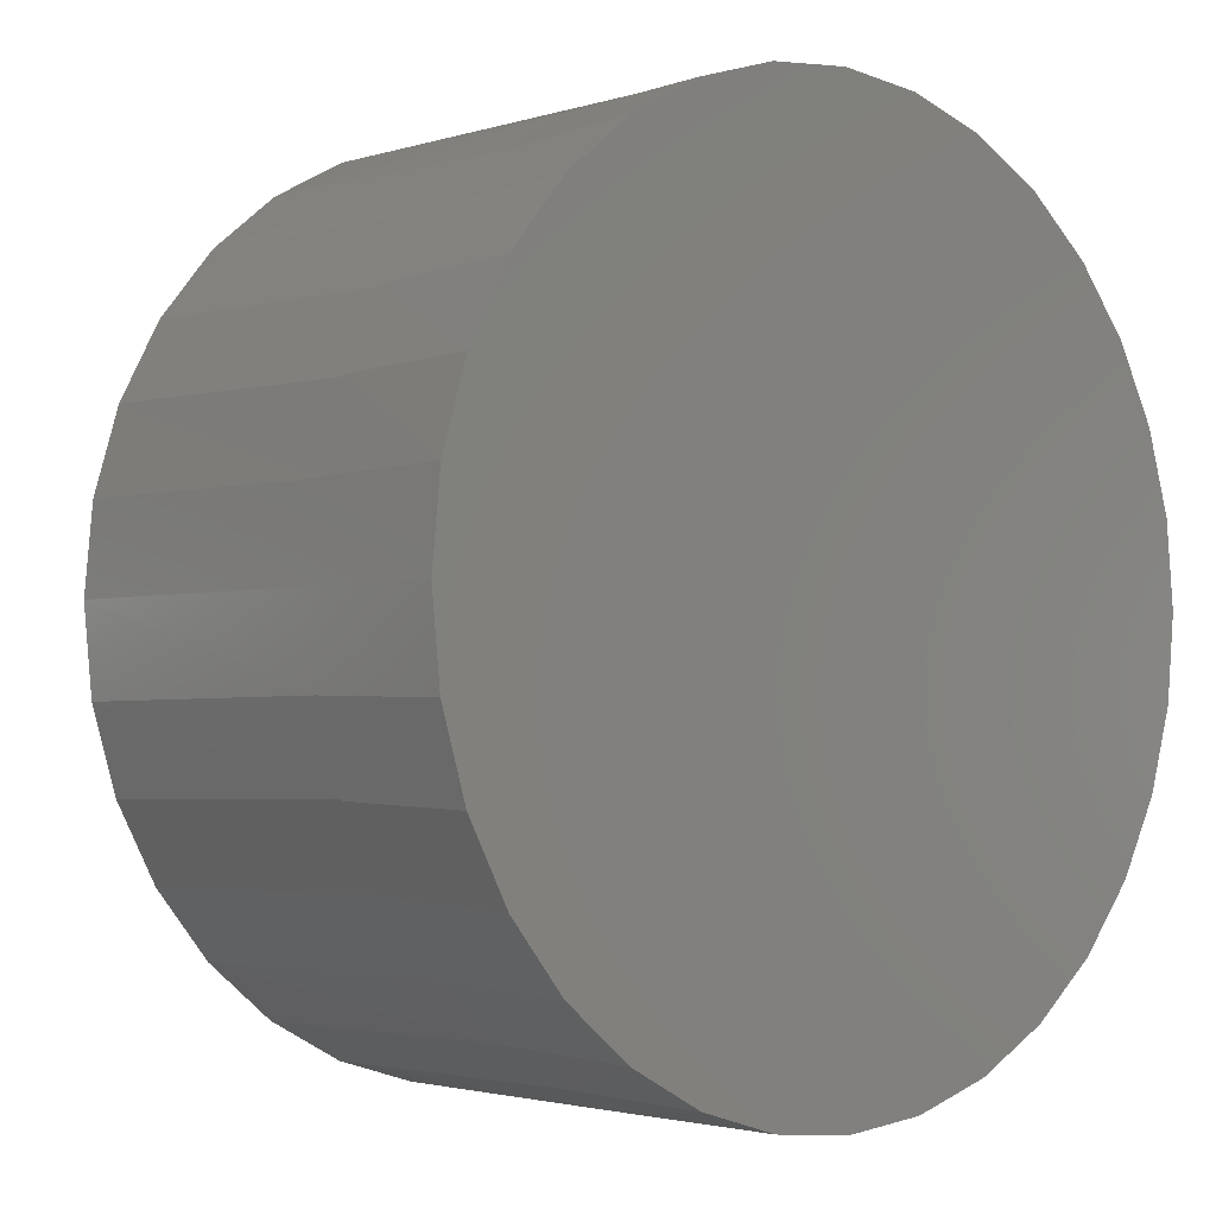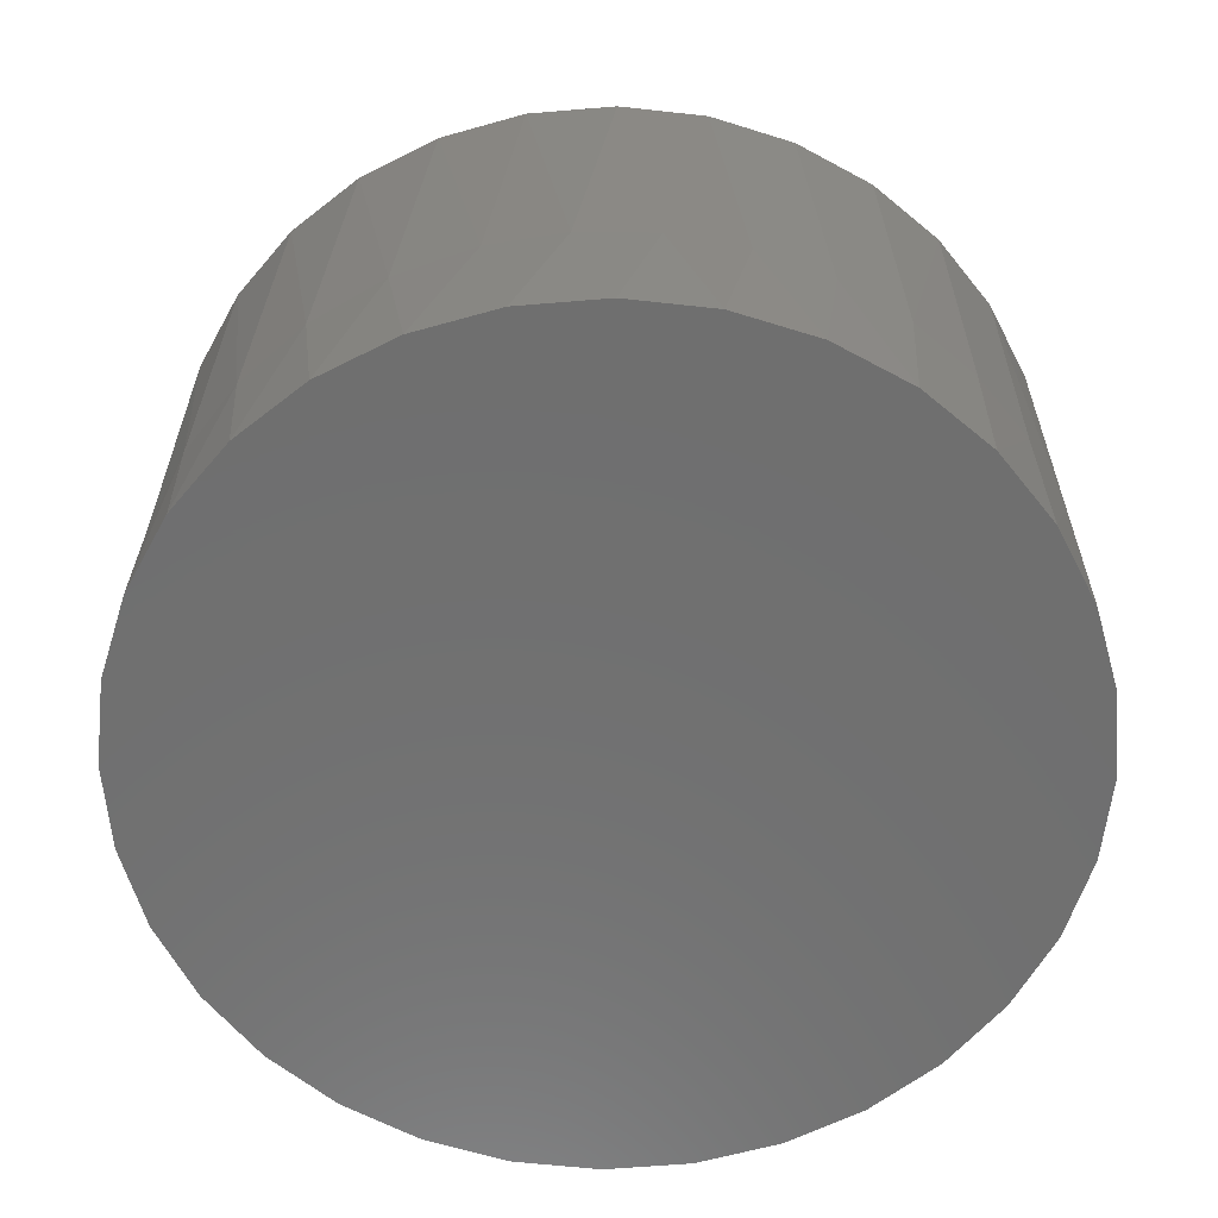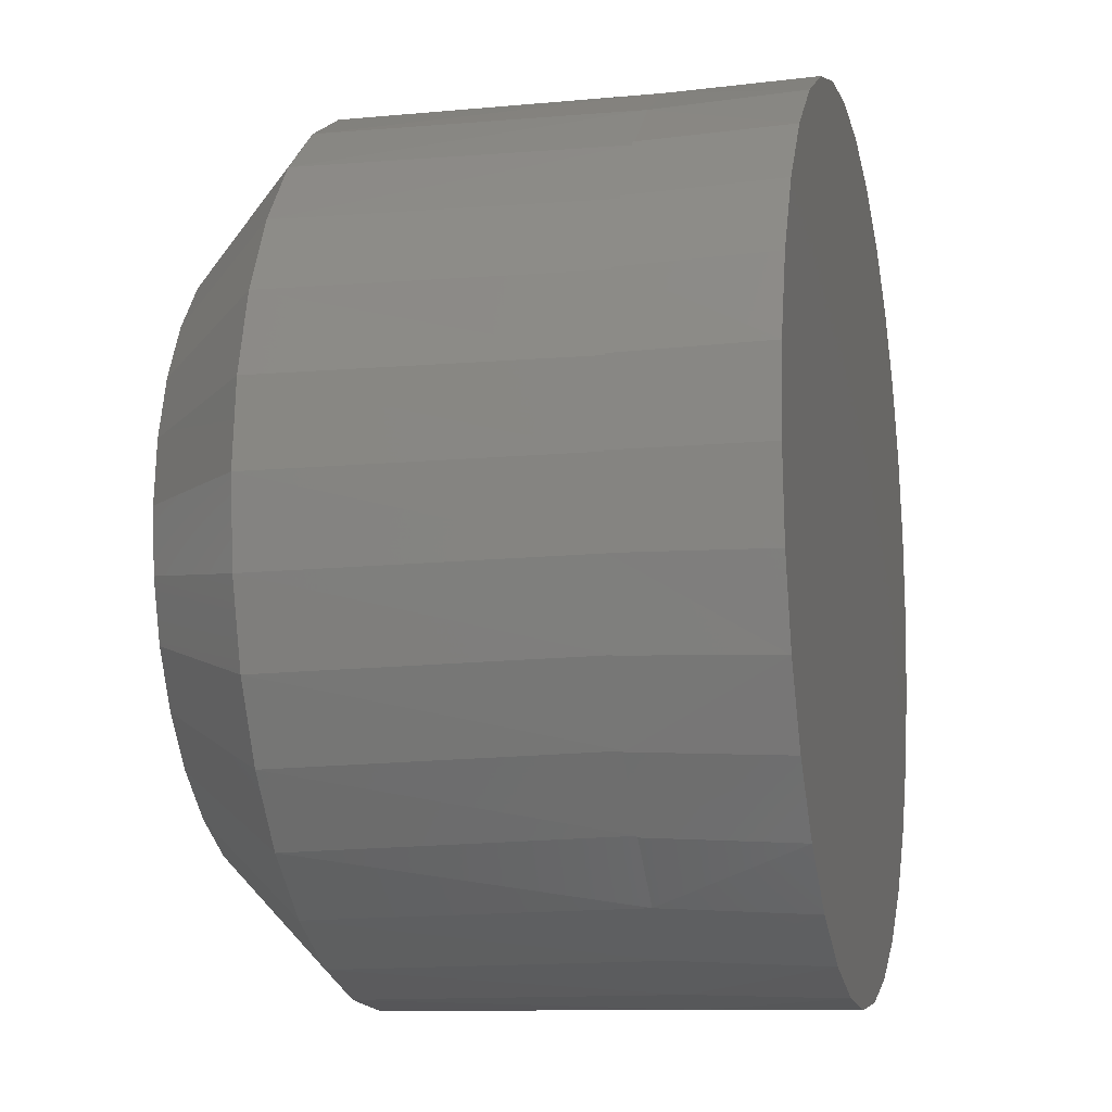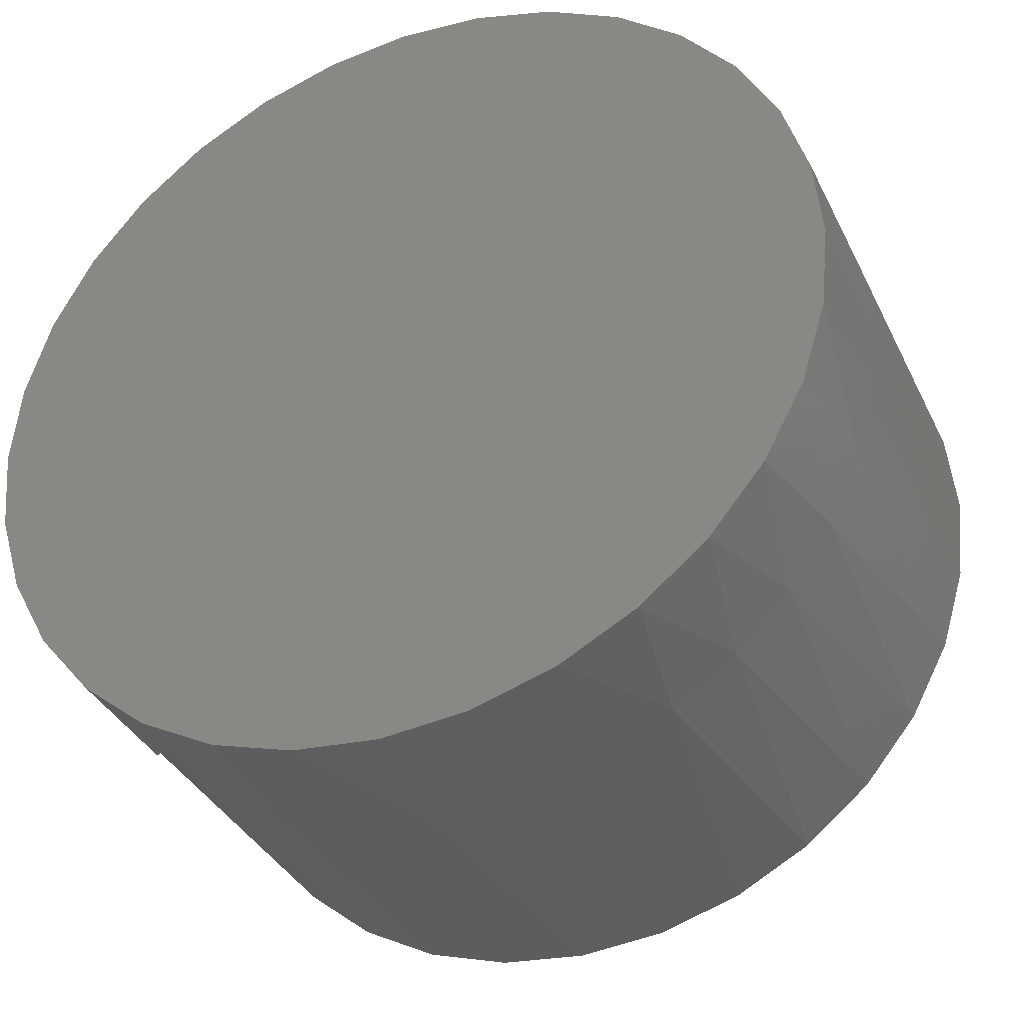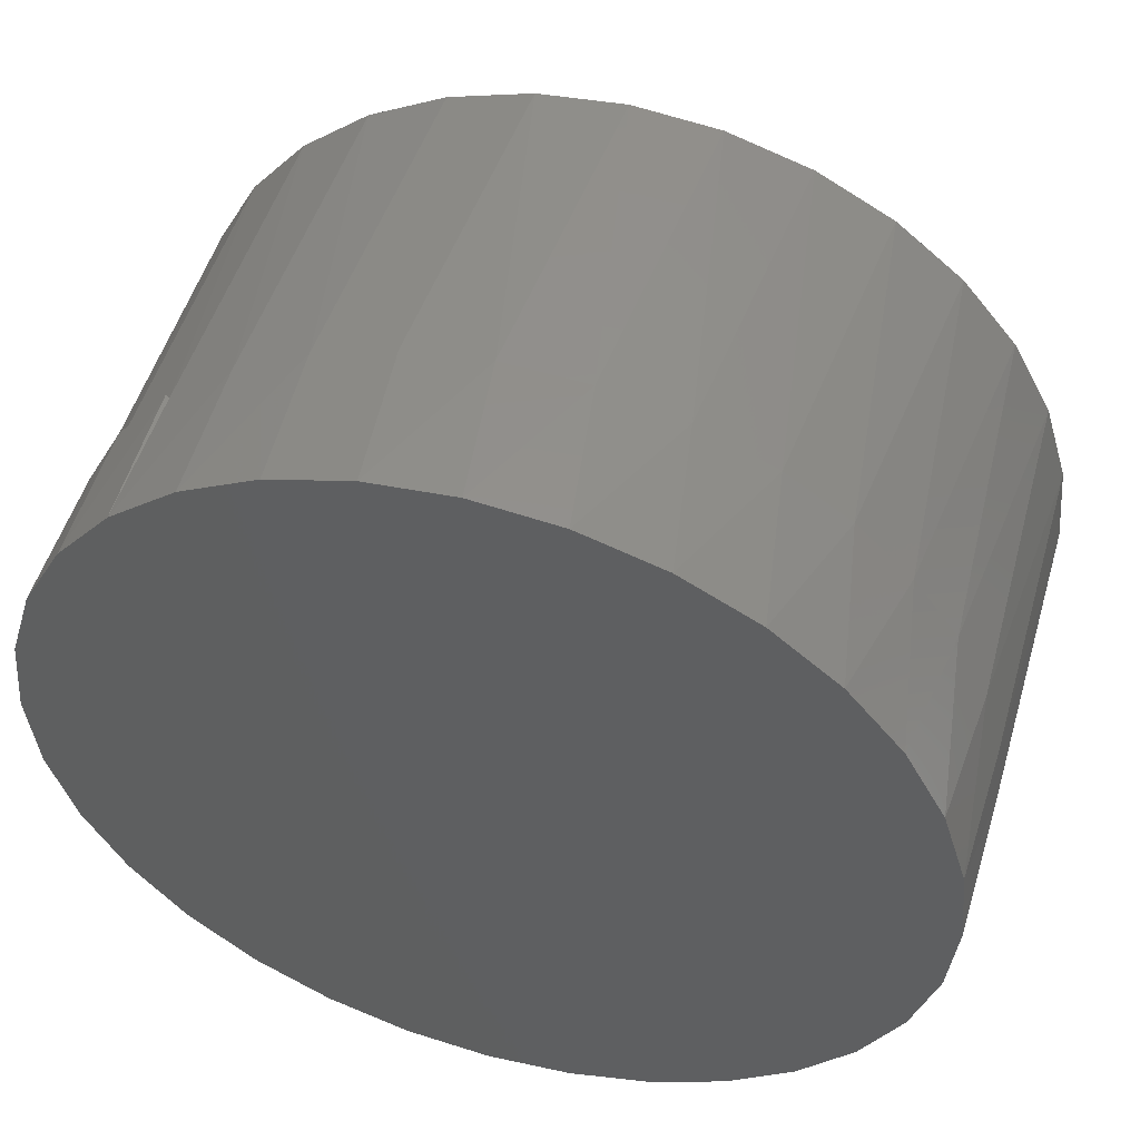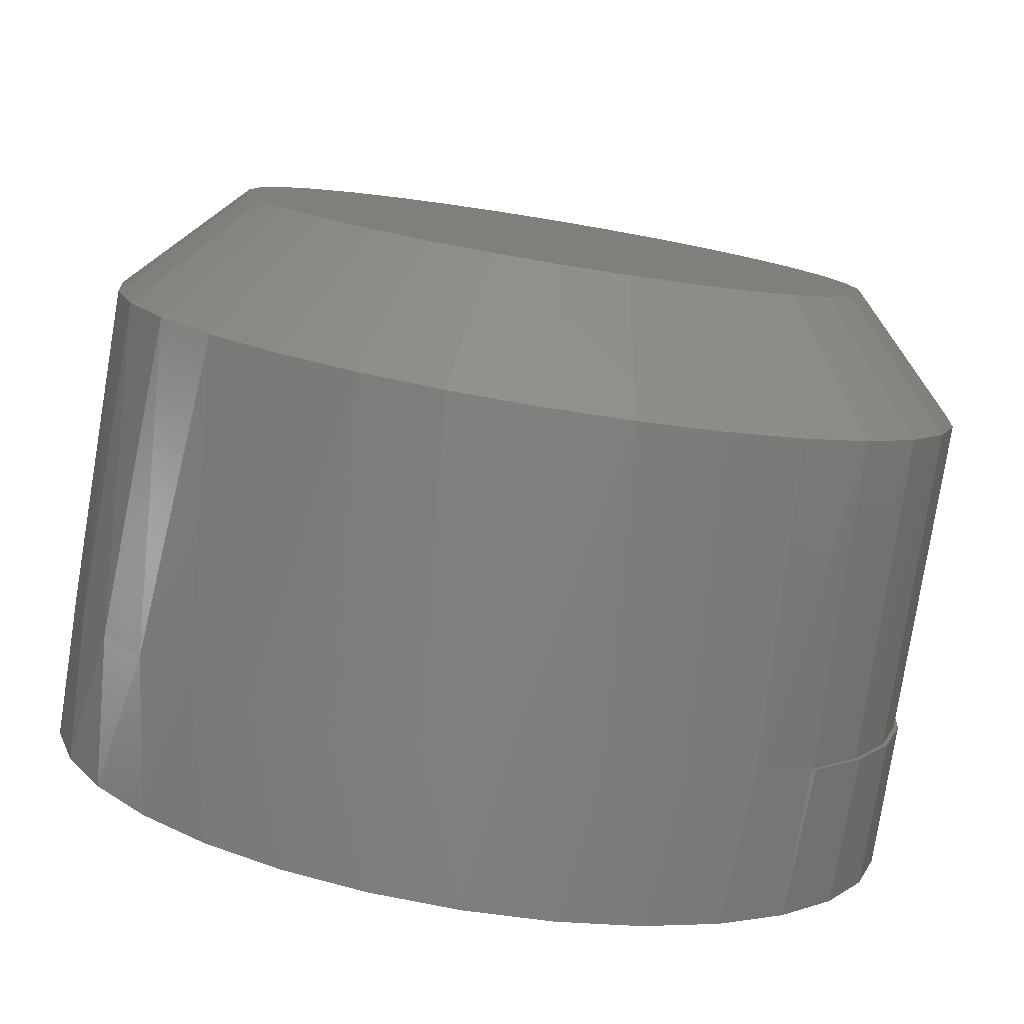
<metadata>
{"format":"stl","ext":"stl","renderer":"f3d","projection":"perspective","resolution":1024,"background":"white","views":[{"elev":-2.4,"azim":-42.5,"up":"+Z"},{"elev":-61.3,"azim":44.2,"up":"+Y"},{"elev":-10.7,"azim":-76.4,"up":"+Z"},{"elev":-36.0,"azim":23.2,"up":"+Z"},{"elev":51.4,"azim":16.3,"up":"+Z"},{"elev":-79.7,"azim":170.7,"up":"+Z"}]}
</metadata>
<code>
# stl→obj: 139 verts, 274 faces
v -0.1005 -0.1172 0.06366
v -0.08667 -0.1172 0.08125
v -0.08572 -0.1172 0.08077
v -0.09946 -0.1172 0.06327
v -0.1108 -0.1172 0.04377
v -0.1096 -0.1172 0.04349
v -0.1171 -0.1172 0.02229
v -0.1159 -0.1172 0.02215
v -0.1159 -0.1172 -0.02215
v -0.1171 -0.1172 -0.02229
v -0.118 -0.1172 2.403e-16
v -0.1108 -0.1172 -0.04377
v -0.1096 -0.1172 -0.04349
v -0.1005 -0.1172 -0.06366
v -0.09946 -0.1172 -0.06327
v -0.08667 -0.1172 -0.08125
v -0.08572 -0.1172 -0.08077
v -0.1192 -0.1172 8.308e-18
v 0.1141 -0.03125 -0.02286
v 0.1093 -0.1172 -0.04019
v 0.1074 -0.03125 -0.04485
v 0.1006 -0.1172 -0.05875
v 0.09662 -0.03125 -0.06511
v 0.0888 -0.1172 -0.07551
v 0.08204 -0.03125 -0.08286
v 0.07428 -0.1172 -0.08996
v 0.06428 -0.03125 -0.09744
v 0.02204 -0.03125 -0.1149
v 0.04402 -0.03125 -0.1083
v 0.03712 -0.1172 -0.111
v 0.01538 -0.1172 -0.1164
v -0.0008224 -0.03125 -0.1172
v -0.006981 -0.1172 -0.1175
v -0.02368 -0.03125 -0.1149
v -0.02915 -0.1172 -0.1143
v -0.04567 -0.03125 -0.1083
v -0.05032 -0.1172 -0.1071
v -0.06593 -0.03125 -0.09744
v -0.06973 -0.1172 -0.09589
v -0.08369 -0.03125 -0.08286
v -0.09826 -0.03125 -0.06511
v -0.1091 -0.03125 -0.04485
v 0.05746 -0.1172 -0.1017
v 0.1164 -0.03125 -4.99e-16
v 0.1164 -0.1172 -1.581e-16
v 0.1146 -0.1172 -0.02041
v -0.118 -0.03125 2.403e-16
v -0.1158 -0.03125 -0.02286
v -0.1091 -0.03125 0.04485
v -0.09826 -0.03125 0.06511
v -0.08369 -0.03125 0.08286
v -0.06893 -0.1172 0.09536
v -0.06593 -0.03125 0.09744
v -0.04968 -0.1172 0.1065
v -0.04567 -0.03125 0.1083
v -0.02867 -0.1172 0.1138
v -0.02368 -0.03125 0.1149
v -0.006657 -0.1172 0.117
v -0.0008224 -0.03125 0.1172
v 0.01557 -0.1172 0.116
v 0.02204 -0.03125 0.1149
v 0.0372 -0.1172 0.1108
v 0.04402 -0.03125 0.1083
v 0.06428 -0.03125 0.09744
v 0.07428 -0.1172 0.08996
v 0.08204 -0.03125 0.08286
v 0.0888 -0.1172 0.07551
v 0.09662 -0.03125 0.06511
v 0.1006 -0.1172 0.05875
v 0.1074 -0.03125 0.04485
v 0.1093 -0.1172 0.04019
v 0.1141 -0.03125 0.02286
v 0.05746 -0.1172 0.1017
v -0.1158 -0.03125 0.02286
v 0.1146 -0.1172 0.02041
v -0.0848 -0.1562 -0.08315
v 0.1137 -0.1562 -0.02294
v 0.107 -0.1562 -0.045
v 0.09613 -0.1562 -0.06533
v 0.08151 -0.1562 -0.08315
v 0.06369 -0.1562 -0.09778
v 0.04336 -0.1562 -0.1086
v 0.0213 -0.1562 -0.1153
v -0.001645 -0.1562 -0.1176
v -0.02459 -0.1562 -0.1153
v -0.04665 -0.1562 -0.1086
v -0.06698 -0.1562 -0.09778
v -0.09942 -0.1562 -0.06533
v -0.1103 -0.1562 -0.045
v 0.116 -0.1562 -1.397e-17
v -0.1192 -0.1562 8.308e-18
v -0.117 -0.1562 -0.02294
v -0.0848 -0.1562 0.08315
v -0.1103 -0.1562 0.045
v -0.09942 -0.1562 0.06533
v -0.06698 -0.1562 0.09778
v -0.04665 -0.1562 0.1086
v -0.02459 -0.1562 0.1153
v -0.001645 -0.1562 0.1176
v 0.0213 -0.1562 0.1153
v 0.04336 -0.1562 0.1086
v 0.06369 -0.1562 0.09778
v 0.08151 -0.1562 0.08315
v 0.09613 -0.1562 0.06533
v 0.107 -0.1562 0.045
v 0.1137 -0.1562 0.02294
v -0.117 -0.1562 0.02294
v -0.0008224 1.643e-17 0.08594
v 0.01594 1.736e-17 0.08429
v -0.01759 1.55e-17 0.08429
v -0.03371 1.461e-17 0.0794
v 0.03206 1.826e-17 0.0794
v -0.04857 1.378e-17 0.07145
v 0.04692 1.908e-17 0.07145
v -0.06159 1.306e-17 0.06077
v 0.05994 1.981e-17 0.06077
v 0.04692 1.908e-17 -0.07145
v -0.04857 1.378e-17 -0.07145
v 0.05994 1.981e-17 -0.06077
v -0.03371 1.461e-17 -0.0794
v 0.03206 1.826e-17 -0.0794
v -0.01759 1.55e-17 -0.08429
v 0.01594 1.736e-17 -0.08429
v -0.0008224 1.643e-17 -0.08594
v -0.06159 1.306e-17 -0.06077
v -0.07228 1.247e-17 -0.04774
v 0.07063 2.04e-17 -0.04774
v -0.08022 1.203e-17 -0.03289
v 0.07857 2.084e-17 -0.03289
v -0.08511 1.176e-17 -0.01677
v 0.08346 2.111e-17 -0.01677
v -0.08676 1.166e-17 4.282e-17
v 0.08512 2.12e-17 -1.138e-16
v -0.08511 1.176e-17 0.01677
v 0.08346 2.111e-17 0.01677
v -0.08022 1.203e-17 0.03289
v 0.07857 2.084e-17 0.03289
v -0.07228 1.247e-17 0.04774
v 0.07063 2.04e-17 0.04774
f 1 2 3
f 4 1 3
f 5 1 4
f 6 5 4
f 7 5 6
f 8 7 6
f 9 10 11
f 12 10 9
f 13 12 9
f 14 12 13
f 15 14 13
f 16 14 15
f 17 16 15
f 18 7 8
f 18 8 11
f 18 11 10
f 19 20 21
f 21 20 22
f 21 22 23
f 23 22 24
f 23 24 25
f 25 24 26
f 25 26 27
f 28 29 30
f 30 31 28
f 32 28 31
f 31 33 32
f 34 32 33
f 33 35 34
f 36 34 35
f 35 37 36
f 38 36 37
f 37 39 38
f 40 38 39
f 39 17 40
f 41 40 17
f 17 15 41
f 42 41 15
f 43 30 29
f 43 29 27
f 43 27 26
f 44 45 19
f 19 45 46
f 19 46 20
f 11 47 9
f 9 47 48
f 9 48 13
f 13 48 42
f 13 42 15
f 49 4 50
f 50 4 3
f 50 3 51
f 51 3 52
f 51 52 53
f 53 52 54
f 53 54 55
f 55 54 56
f 55 56 57
f 57 56 58
f 57 58 59
f 59 58 60
f 59 60 61
f 61 60 62
f 61 62 63
f 64 65 66
f 65 67 66
f 68 66 67
f 67 69 68
f 70 68 69
f 69 71 70
f 72 70 71
f 73 65 64
f 73 64 63
f 73 63 62
f 47 11 74
f 74 11 8
f 74 8 49
f 49 8 6
f 49 6 4
f 45 44 75
f 75 44 72
f 75 72 71
f 76 17 39
f 77 78 20
f 22 20 78
f 78 79 22
f 24 22 79
f 79 80 24
f 24 80 26
f 26 80 81
f 30 82 83
f 30 83 31
f 31 83 84
f 31 84 33
f 33 84 85
f 33 85 35
f 35 85 86
f 35 86 37
f 37 86 87
f 37 87 39
f 39 87 76
f 17 76 16
f 16 76 88
f 16 88 14
f 14 88 89
f 43 26 81
f 43 81 82
f 43 82 30
f 45 90 46
f 46 90 77
f 46 77 20
f 91 18 92
f 92 18 10
f 92 10 89
f 89 10 12
f 89 12 14
f 93 3 2
f 94 95 1
f 2 1 95
f 95 93 2
f 3 93 52
f 93 96 52
f 54 52 96
f 96 97 54
f 56 54 97
f 97 98 56
f 58 56 98
f 98 99 58
f 60 58 99
f 99 100 60
f 62 60 100
f 100 101 62
f 102 103 65
f 67 65 103
f 103 104 67
f 67 104 69
f 69 104 105
f 69 105 71
f 71 105 106
f 73 62 101
f 73 101 102
f 73 102 65
f 18 91 7
f 7 91 107
f 7 107 5
f 5 107 94
f 5 94 1
f 90 45 106
f 106 45 75
f 106 75 71
f 98 100 99
f 100 98 97
f 100 97 101
f 101 97 96
f 101 96 102
f 81 86 82
f 82 86 85
f 82 85 83
f 83 85 84
f 102 96 103
f 103 96 93
f 103 93 104
f 104 93 95
f 104 95 105
f 105 95 94
f 105 94 106
f 106 94 107
f 106 107 90
f 90 107 91
f 90 91 77
f 77 91 92
f 77 92 78
f 78 92 89
f 78 89 79
f 79 89 88
f 79 88 80
f 80 88 76
f 80 76 81
f 81 76 87
f 81 87 86
f 108 109 110
f 111 110 109
f 112 111 109
f 113 111 112
f 114 113 112
f 115 113 114
f 116 115 114
f 117 118 119
f 120 118 117
f 121 120 117
f 122 120 121
f 123 122 121
f 124 122 123
f 118 125 119
f 119 125 126
f 119 126 127
f 127 126 128
f 127 128 129
f 129 128 130
f 129 130 131
f 131 130 132
f 131 132 133
f 133 132 134
f 133 134 135
f 135 134 136
f 135 136 137
f 137 136 138
f 137 138 139
f 139 138 115
f 139 115 116
f 59 109 108
f 108 57 59
f 114 64 116
f 116 64 66
f 116 66 139
f 139 66 68
f 139 68 137
f 137 68 70
f 137 70 135
f 135 70 72
f 135 72 133
f 133 72 44
f 53 113 51
f 51 113 115
f 51 115 50
f 50 115 138
f 50 138 49
f 49 138 136
f 49 136 74
f 74 136 134
f 74 134 47
f 47 134 132
f 64 114 63
f 63 114 112
f 63 112 61
f 61 112 109
f 61 109 59
f 113 53 111
f 111 53 55
f 111 55 110
f 110 55 57
f 110 57 108
f 32 122 124
f 124 28 32
f 118 38 125
f 125 38 40
f 125 40 126
f 126 40 41
f 126 41 128
f 128 41 42
f 128 42 130
f 130 42 48
f 130 48 132
f 132 48 47
f 27 117 25
f 25 117 119
f 25 119 23
f 23 119 127
f 23 127 21
f 21 127 129
f 21 129 19
f 19 129 131
f 19 131 44
f 44 131 133
f 38 118 36
f 36 118 120
f 36 120 34
f 34 120 122
f 34 122 32
f 117 27 121
f 121 27 29
f 121 29 123
f 123 29 28
f 123 28 124

</code>
